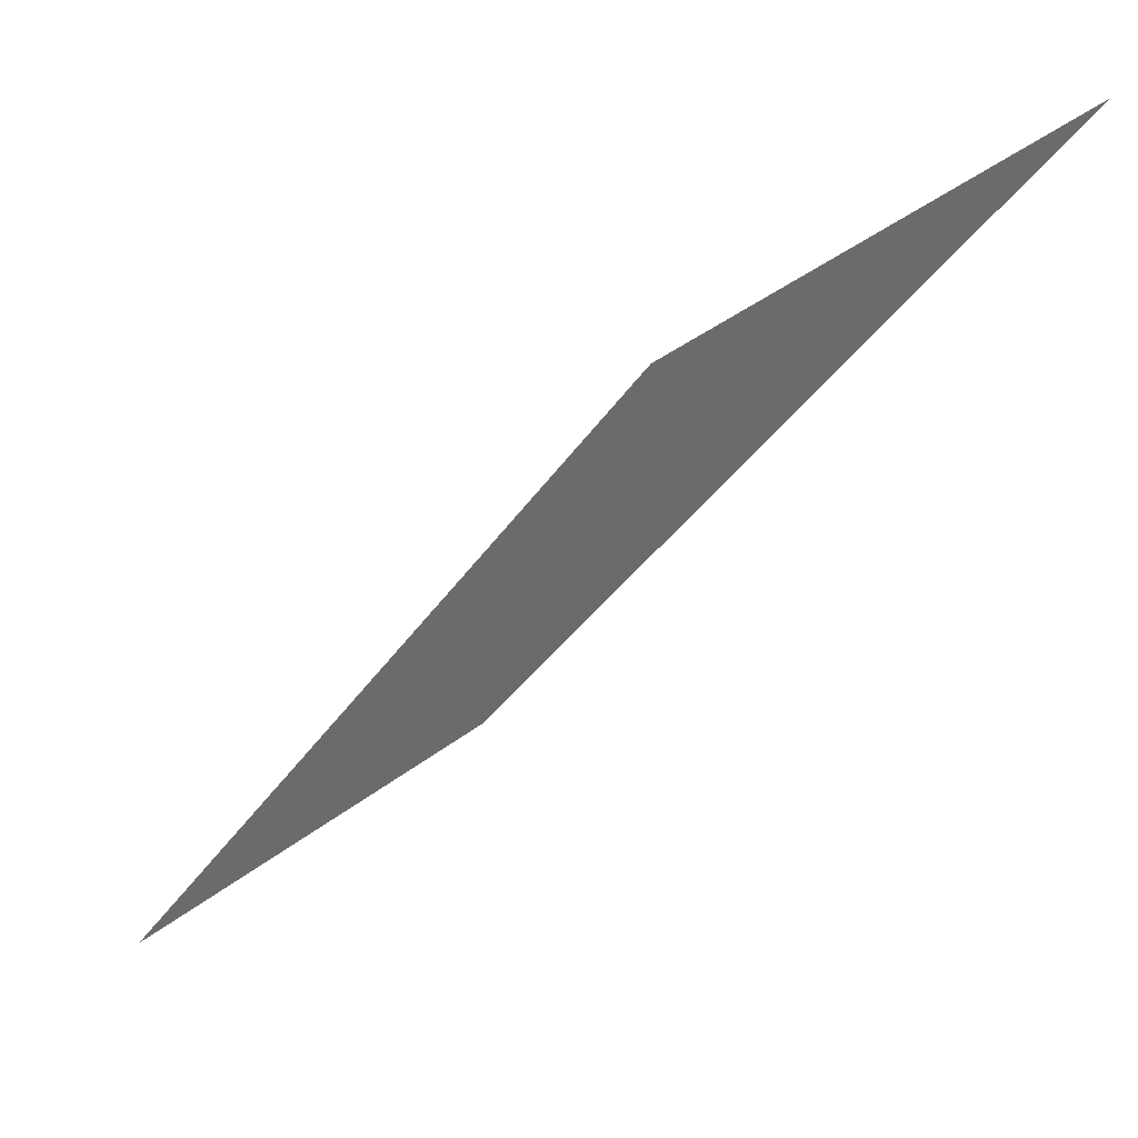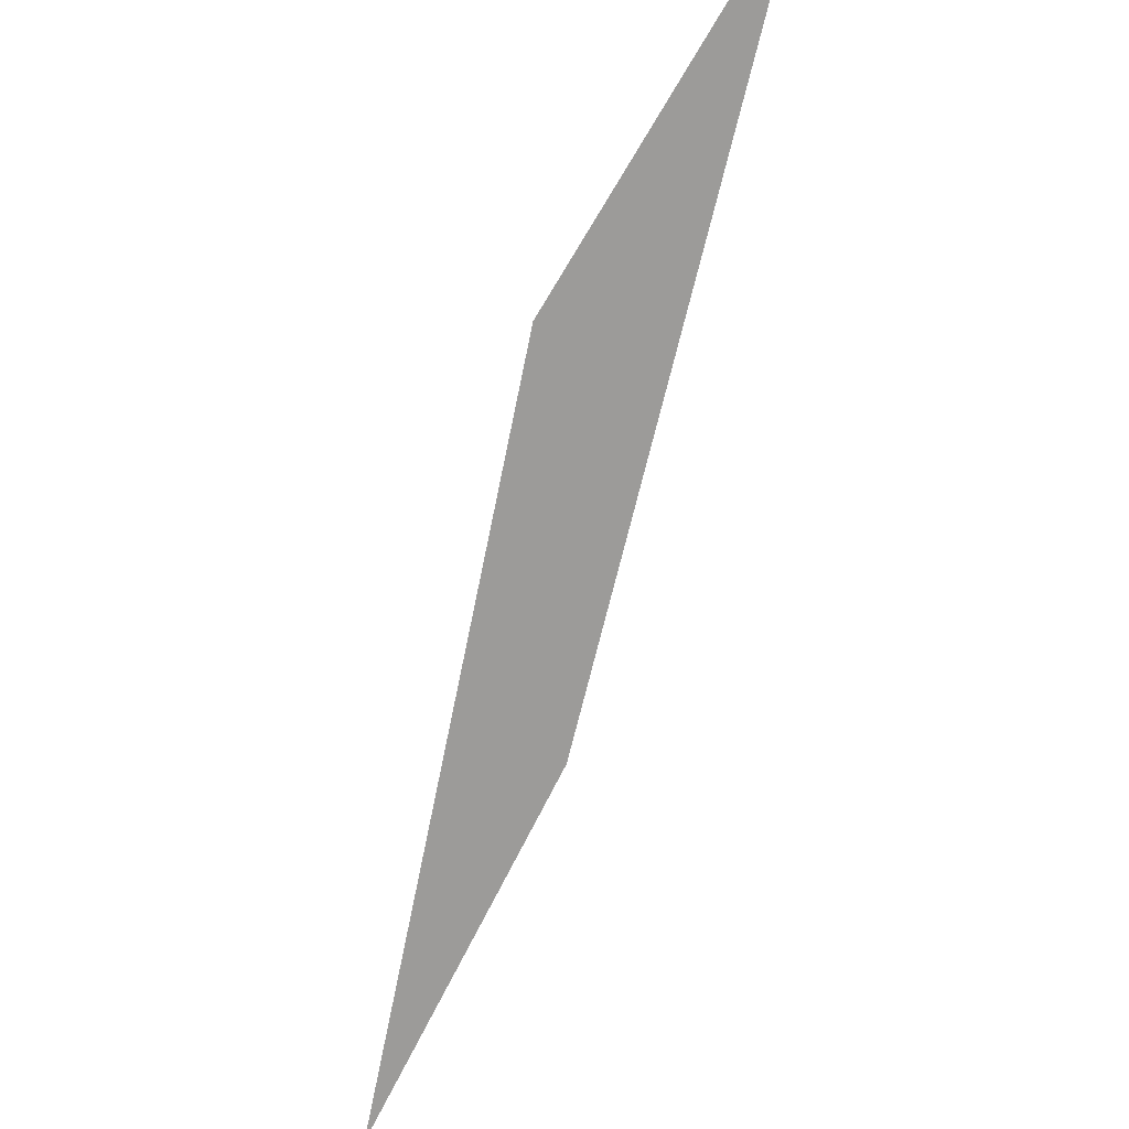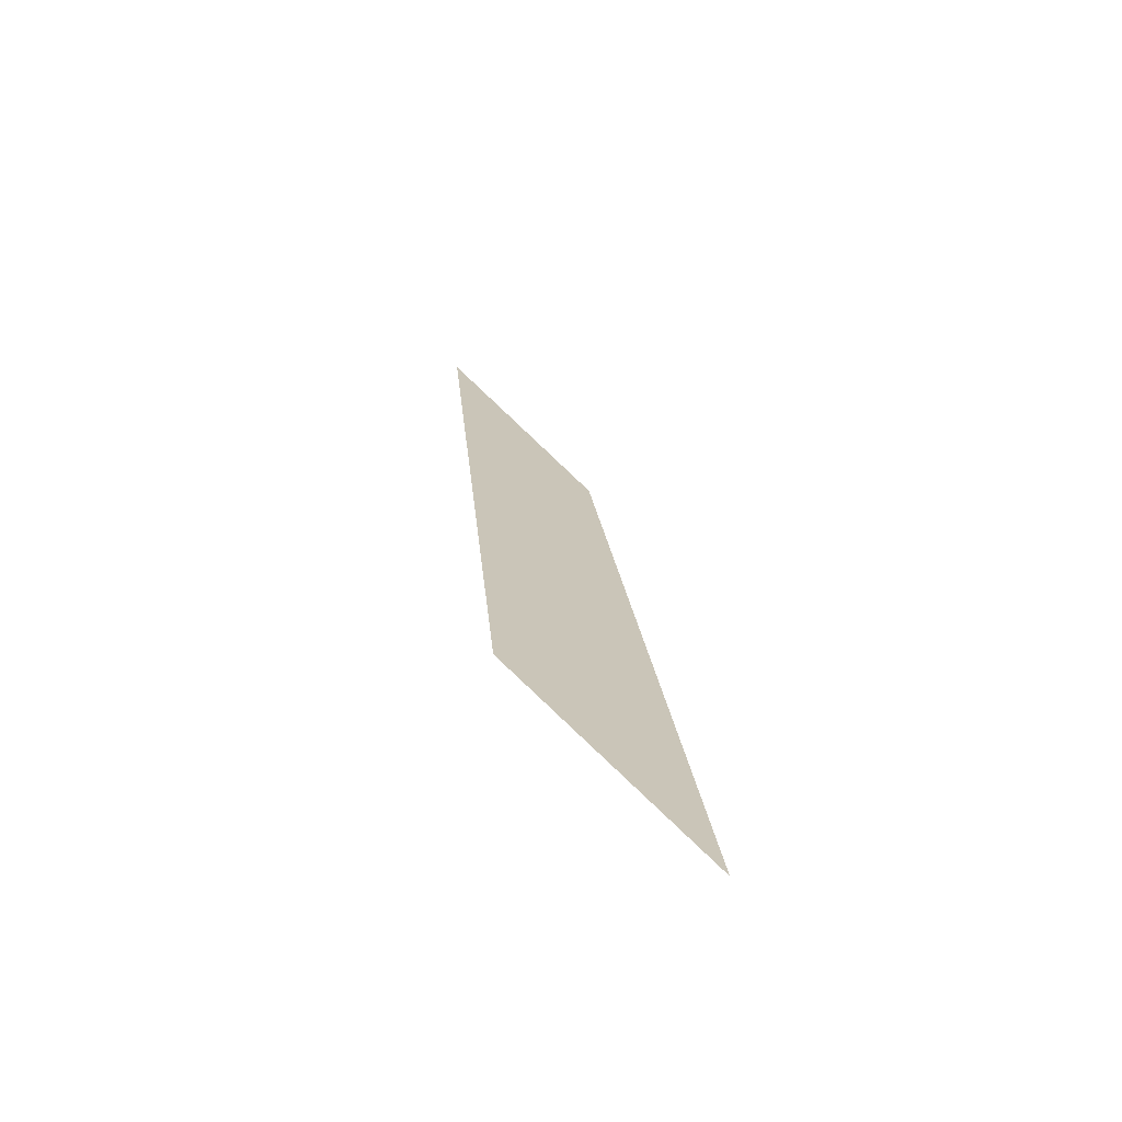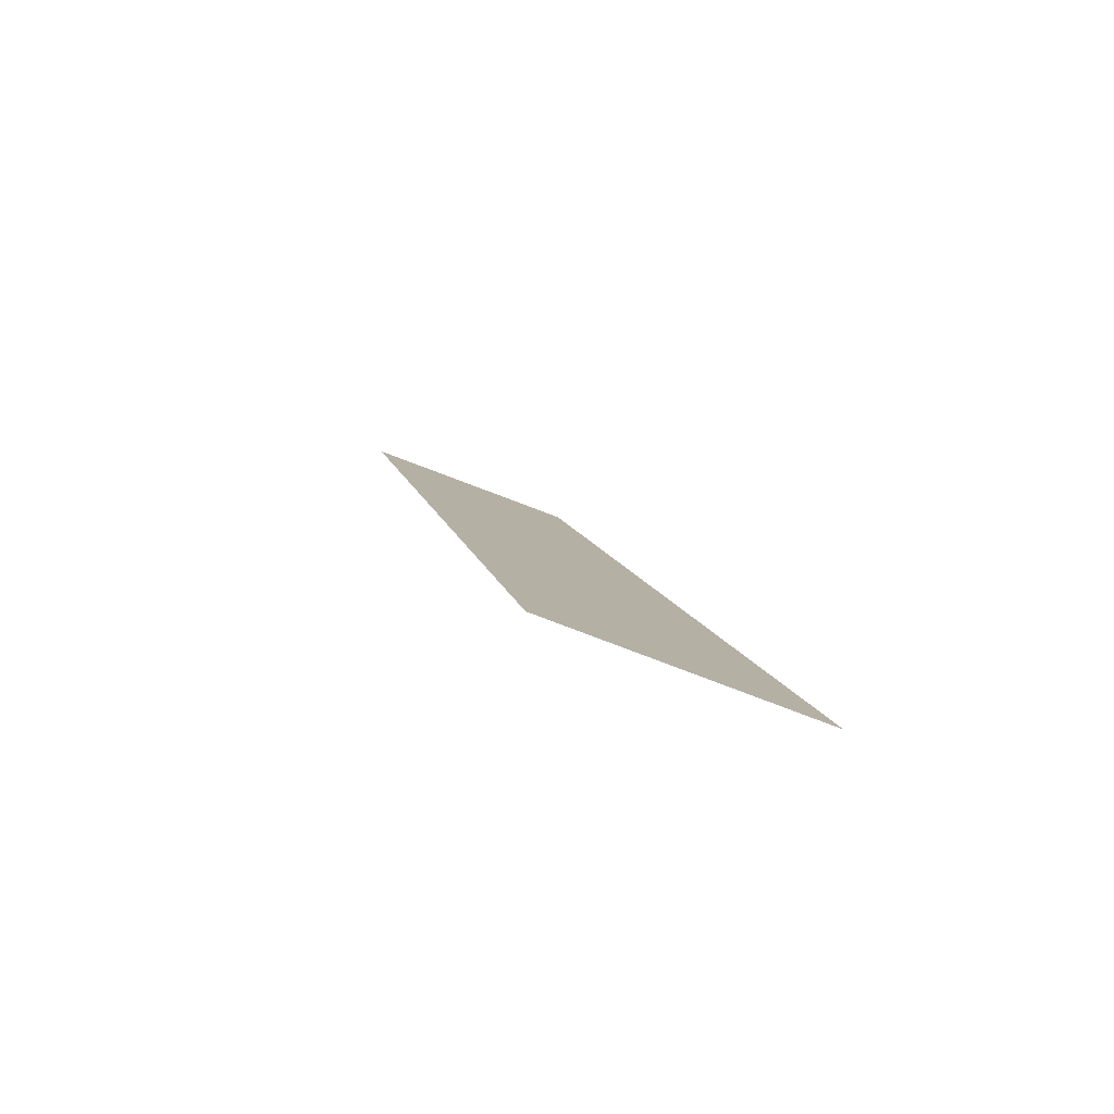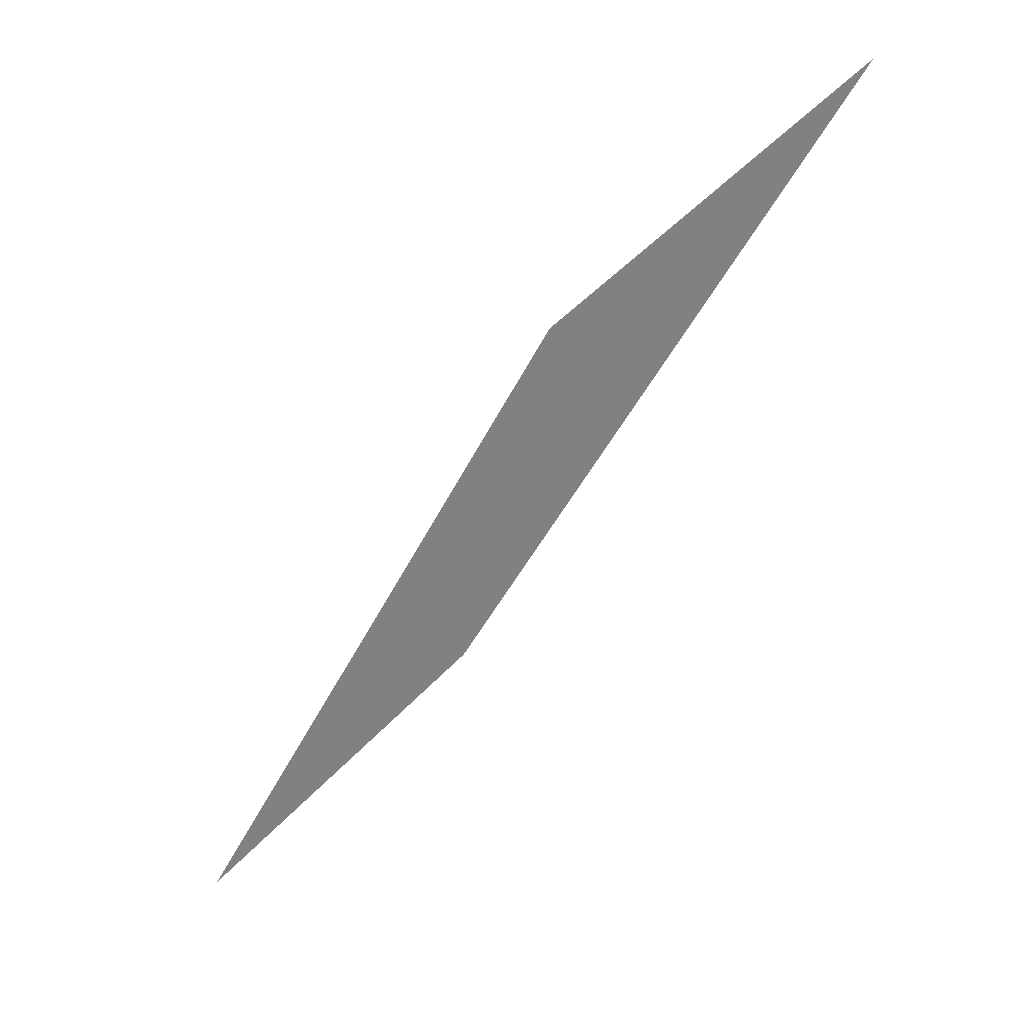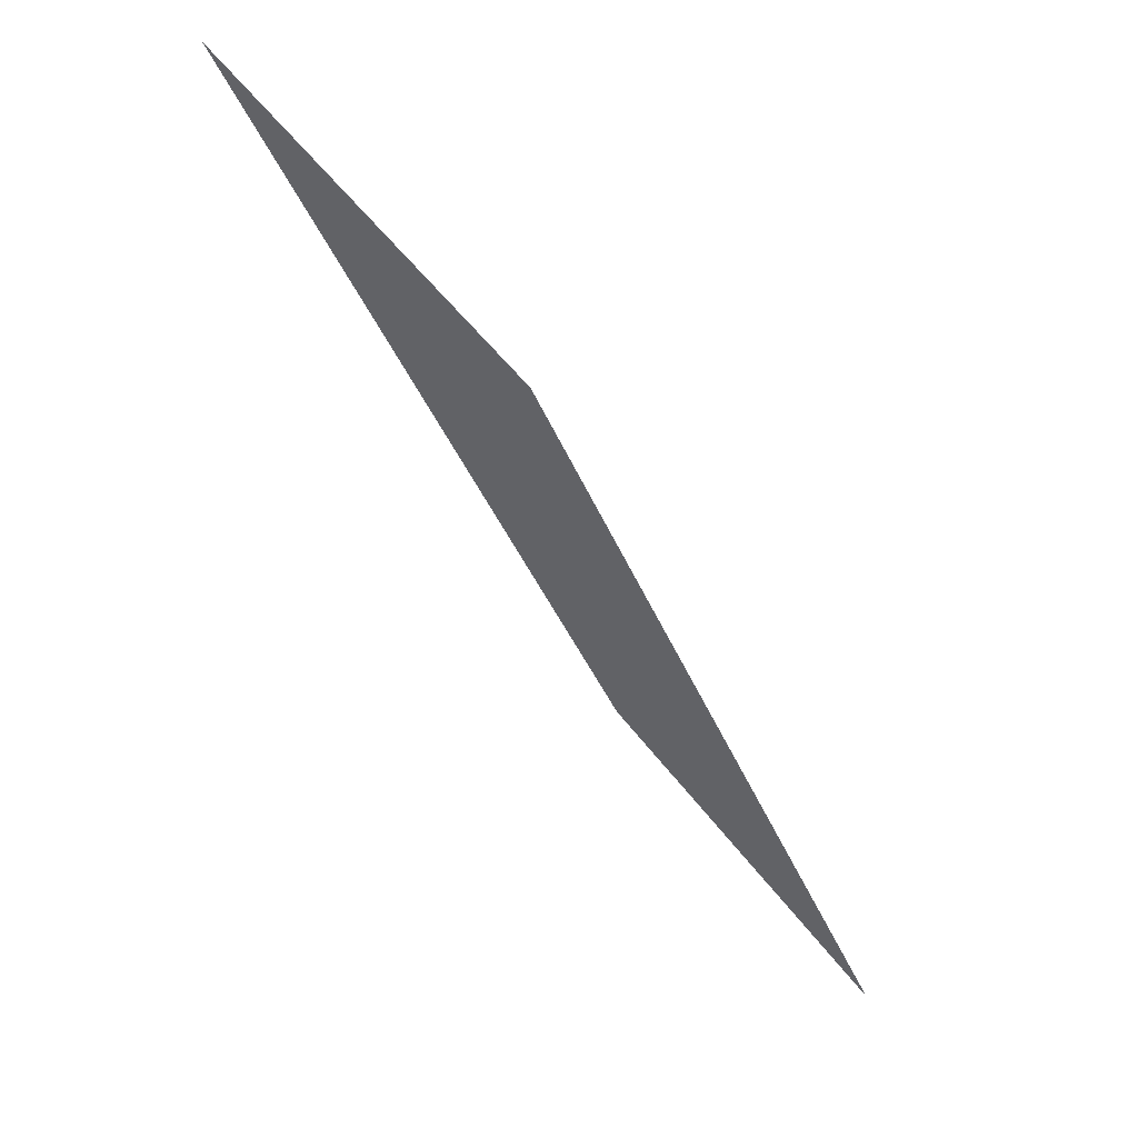
<metadata>
{"format":"obj","ext":"obj","renderer":"f3d","projection":"perspective","resolution":1024,"background":"white","views":[{"elev":-53.2,"azim":-7.6,"up":"+Y"},{"elev":-69.8,"azim":17.0,"up":"+Y"},{"elev":20.5,"azim":24.4,"up":"+Y"},{"elev":11.5,"azim":16.7,"up":"+Y"},{"elev":29.6,"azim":-1.6,"up":"+Z"},{"elev":44.7,"azim":-155.4,"up":"+Z"}]}
</metadata>
<code>
o mesh40/mesh40-geometry#mesh40-geometry
v 0.05901 0.6882 0.4777
v 0.05835 0.6882 0.4749
v 0.05623 0.6882 0.4726
v 0.06124 0.6882 0.4798
f 1 2 3
f 2 1 4
f 3 2 1
f 4 1 2

</code>
